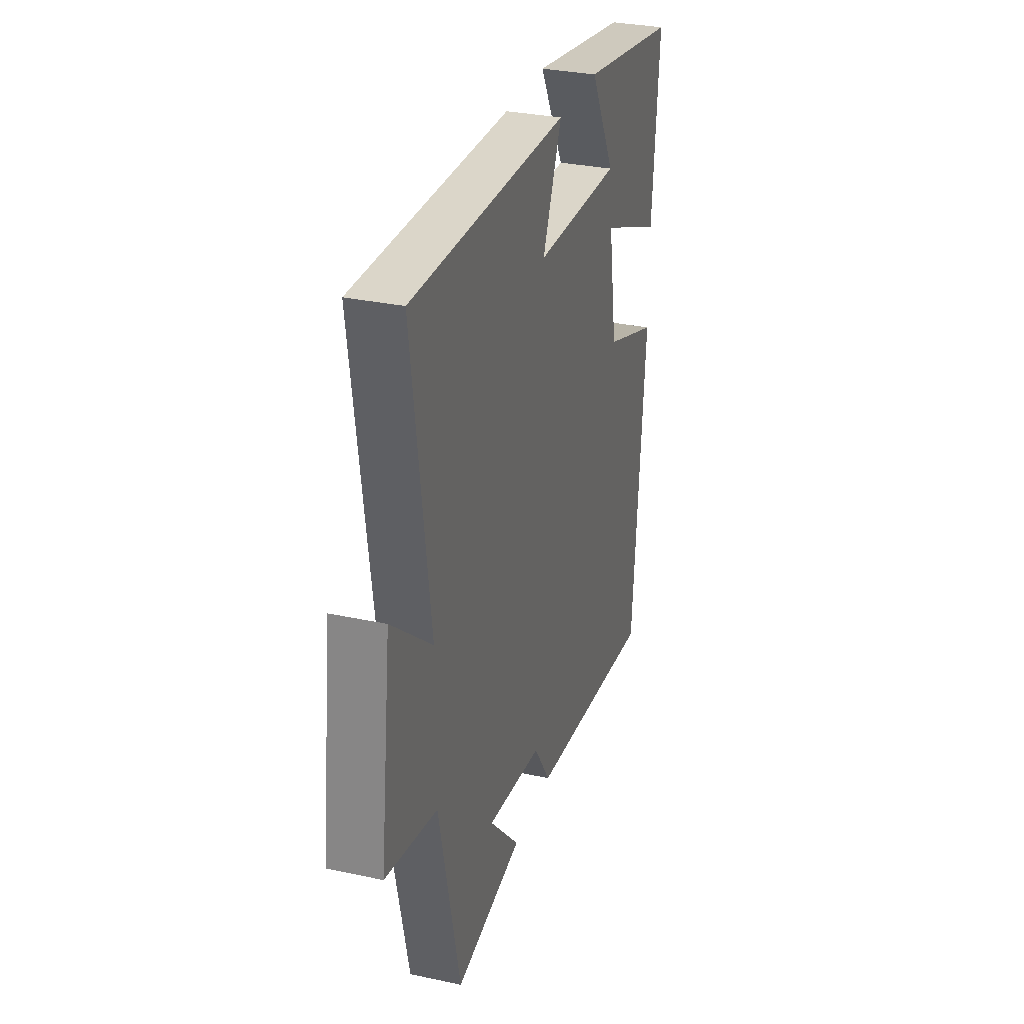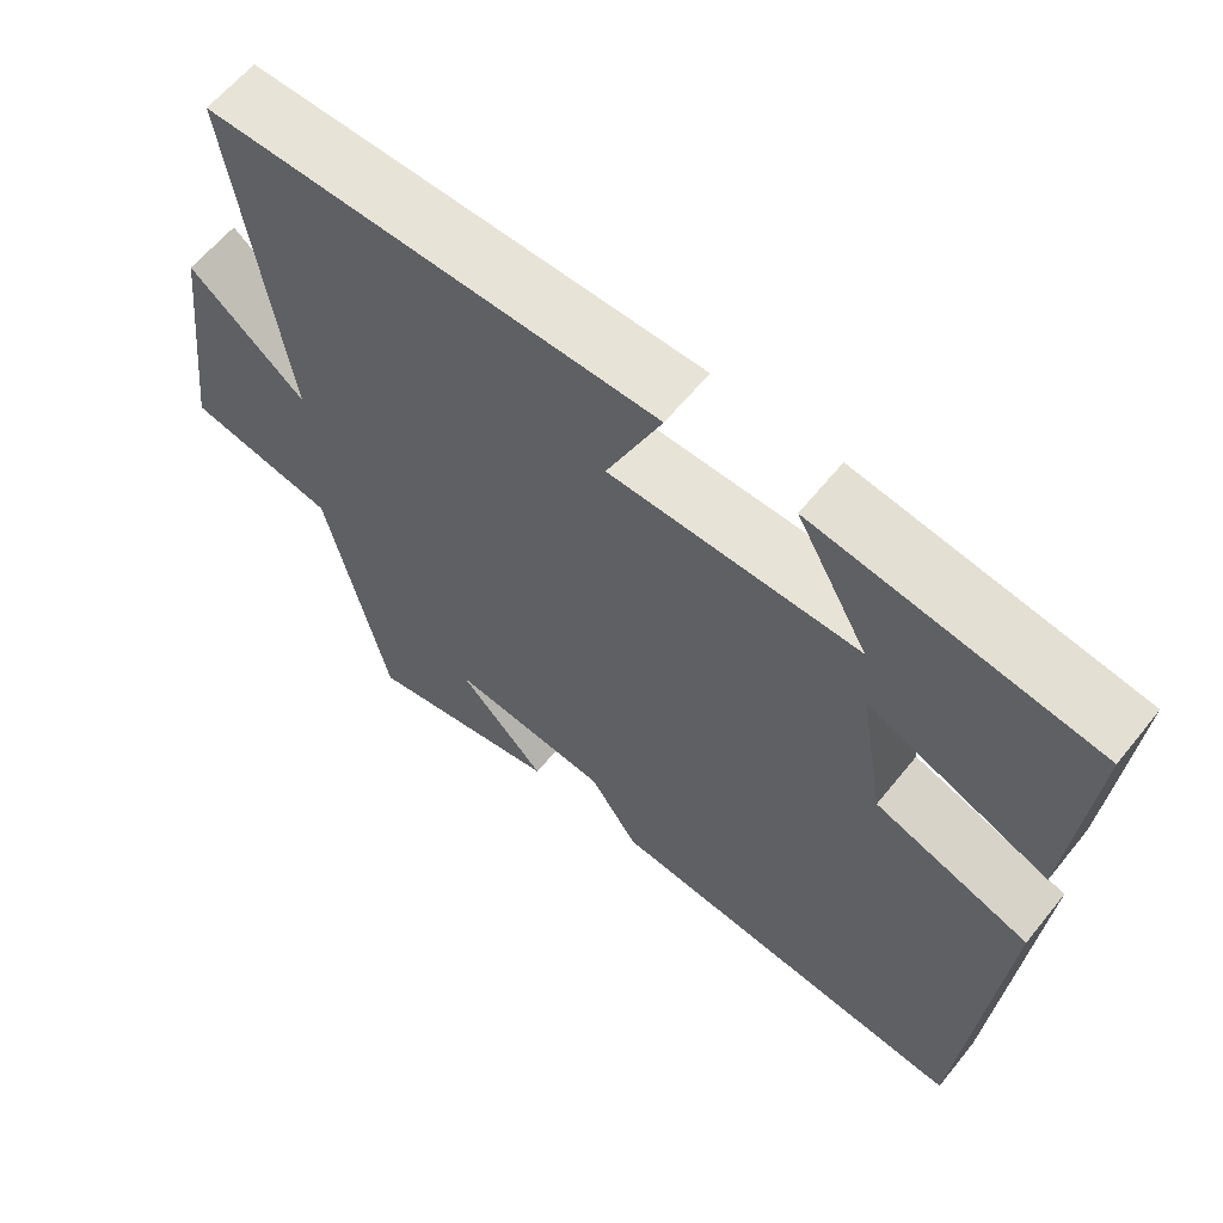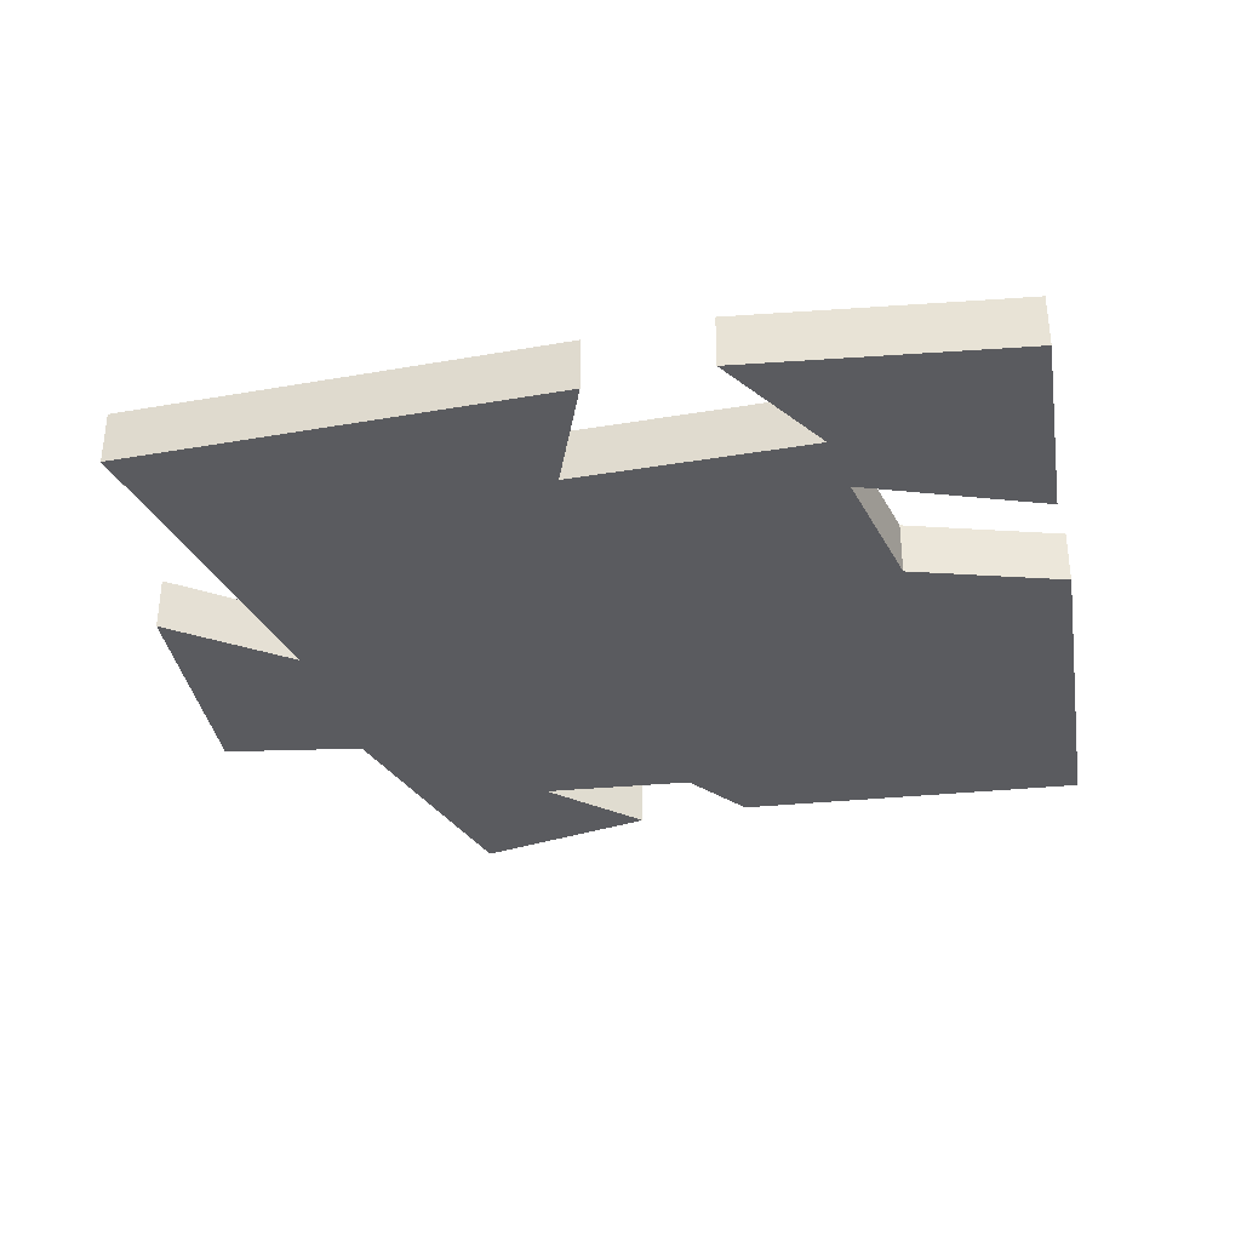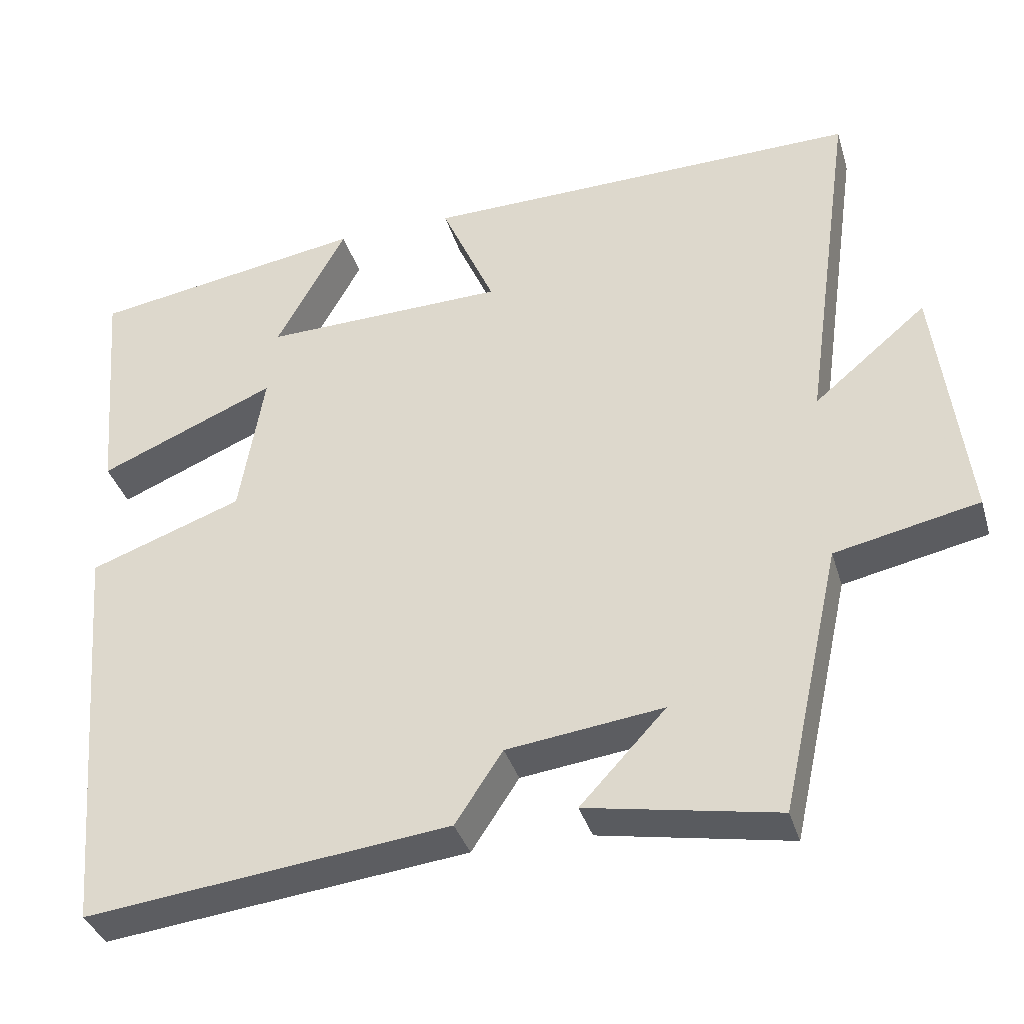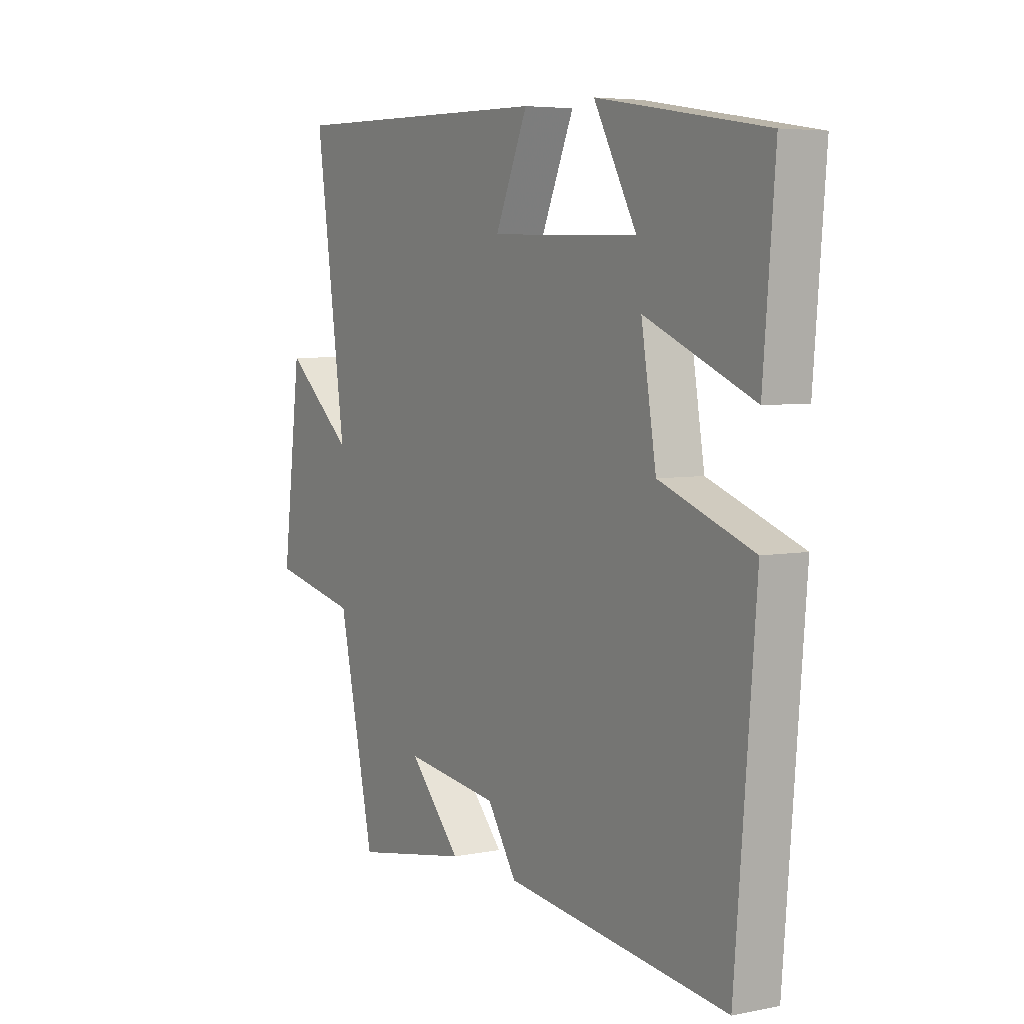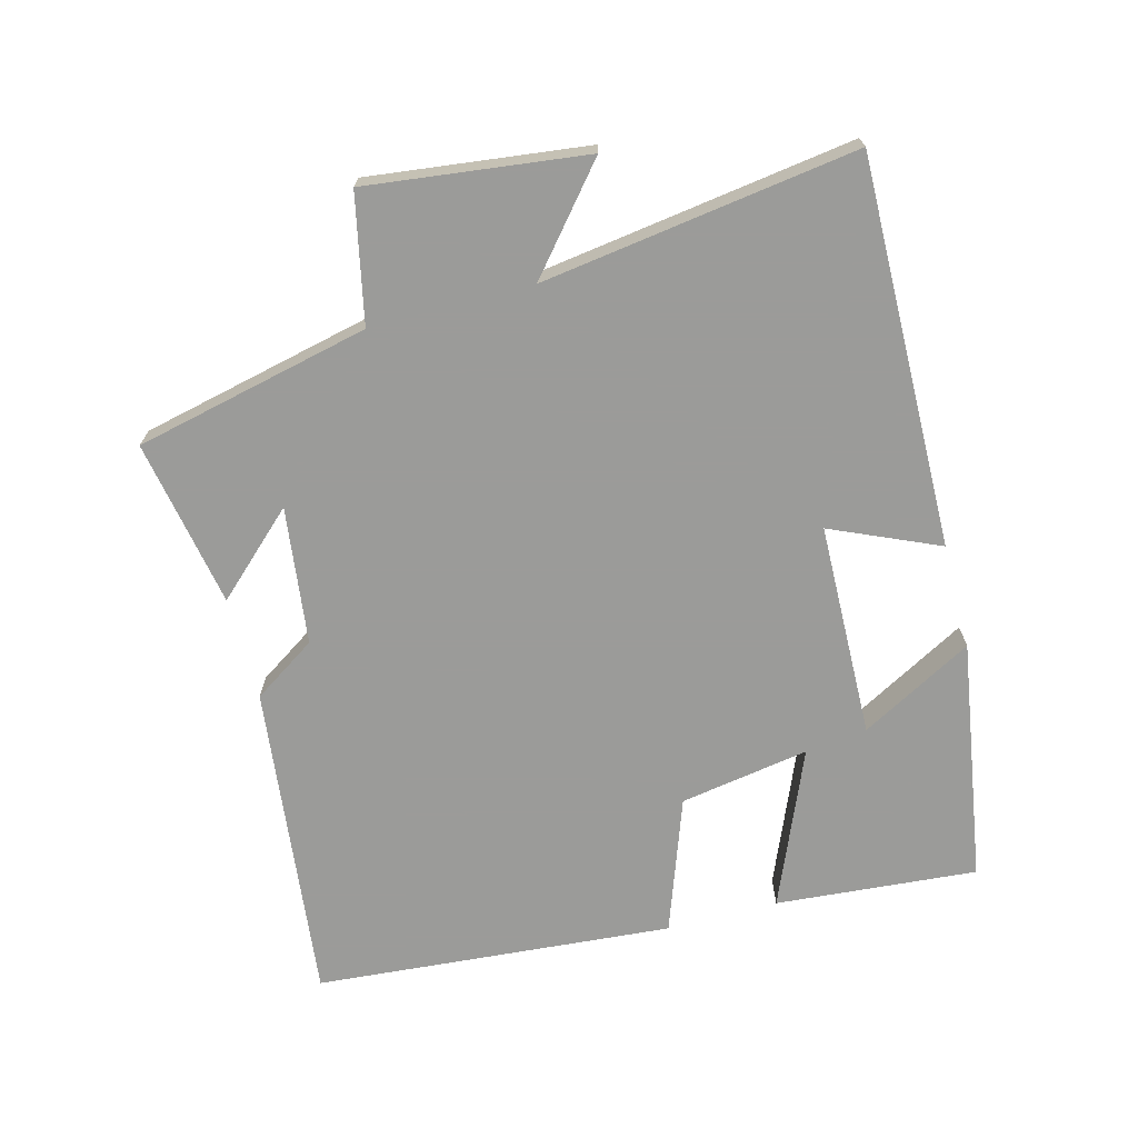
<metadata>
{"format":"obj","ext":"obj","renderer":"f3d","projection":"perspective","resolution":1024,"background":"white","views":[{"elev":31.0,"azim":-72.8,"up":"+Z"},{"elev":61.5,"azim":38.8,"up":"+Z"},{"elev":-33.0,"azim":14.7,"up":"+Y"},{"elev":-36.4,"azim":-163.9,"up":"+Z"},{"elev":5.3,"azim":58.6,"up":"+Z"},{"elev":-69.6,"azim":-75.1,"up":"+Y"}]}
</metadata>
<code>
v 0.456 0.07 -0.555
v -0.019 0.07 -0.5
v -0.081 0.07 -0.406
v -0.285 0.07 -0.38
v -0.173 0.07 -0.5
v -0.422 0.07 -0.545
v -0.5 0.07 -0.196
v -0.688 0.07 -0.156
v -0.648 0.07 0.168
v -0.5 0.07 0.044
v -0.566 0.07 0.51
v 0.009 0.07 0.5
v -0.061 0.07 0.341
v 0.257 0.07 0.333
v 0.165 0.07 0.5
v 0.525 0.07 0.442
v 0.5 0.07 0.143
v 0.268 0.07 0.241
v 0.3 0.07 0.049
v 0.5 0.07 -0.023
v 0.456 0 -0.555
v -0.019 0 -0.5
v -0.081 0 -0.406
v -0.285 0 -0.38
v -0.173 0 -0.5
v -0.422 0 -0.545
v -0.5 0 -0.196
v -0.688 0 -0.156
v -0.648 0 0.168
v -0.5 0 0.044
v -0.566 0 0.51
v 0.009 0 0.5
v -0.061 0 0.341
v 0.257 0 0.333
v 0.165 0 0.5
v 0.525 0 0.442
v 0.5 0 0.143
v 0.268 0 0.241
v 0.3 0 0.049
v 0.5 0 -0.023
f 19 20 1 2
f 18 19 2 3
f 16 17 18
f 14 15 16
f 14 16 18
f 13 14 18 3
f 10 11 12 13
f 7 8 9 10
f 4 5 6 7
f 7 10 13
f 3 4 7 13
f 22 21 40 39
f 23 22 39 38
f 38 37 36
f 36 35 34
f 38 36 34
f 23 38 34 33
f 33 32 31 30
f 30 29 28 27
f 27 26 25 24
f 33 30 27
f 33 27 24 23
f 1 21 22 2
f 2 22 23 3
f 3 23 24 4
f 4 24 25 5
f 5 25 26 6
f 6 26 27 7
f 7 27 28 8
f 8 28 29 9
f 9 29 30 10
f 10 30 31 11
f 11 31 32 12
f 12 32 33 13
f 13 33 34 14
f 14 34 35 15
f 15 35 36 16
f 16 36 37 17
f 17 37 38 18
f 18 38 39 19
f 19 39 40 20
f 20 40 21 1

</code>
